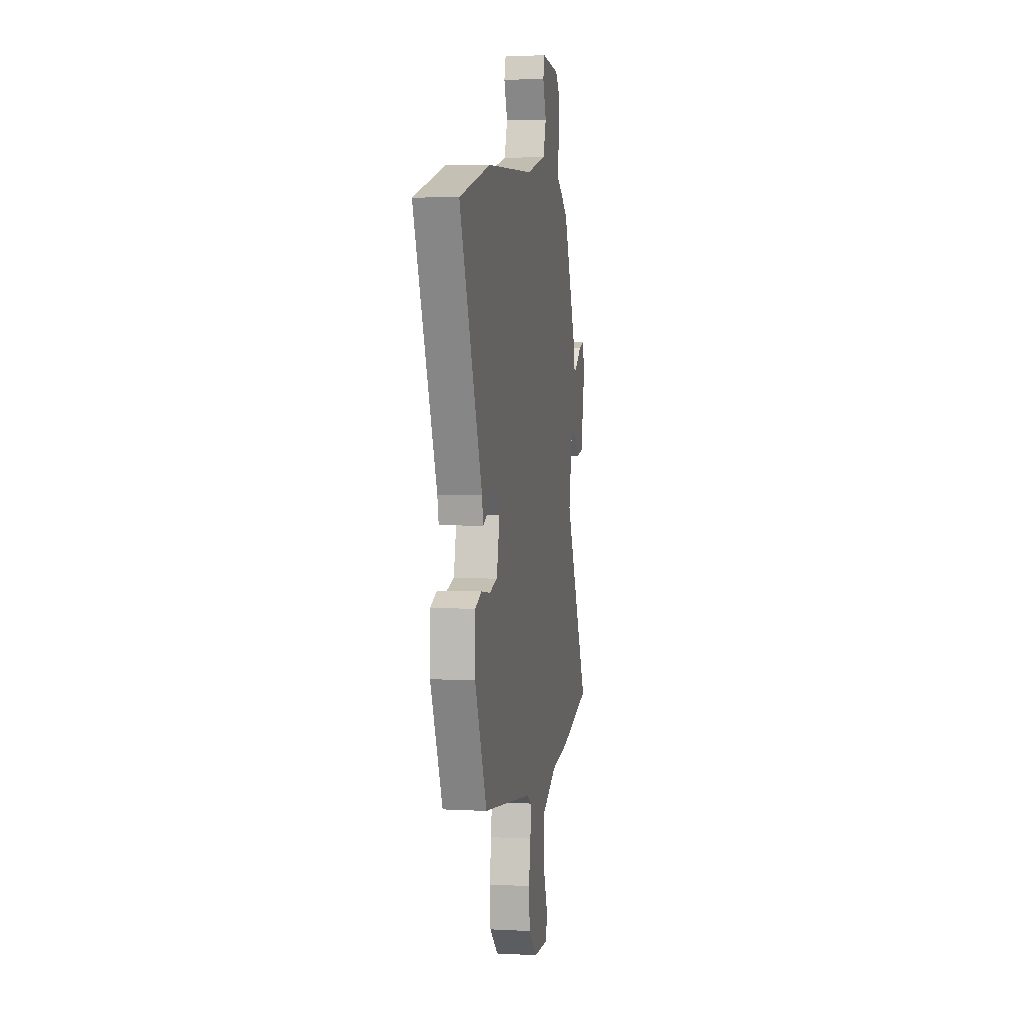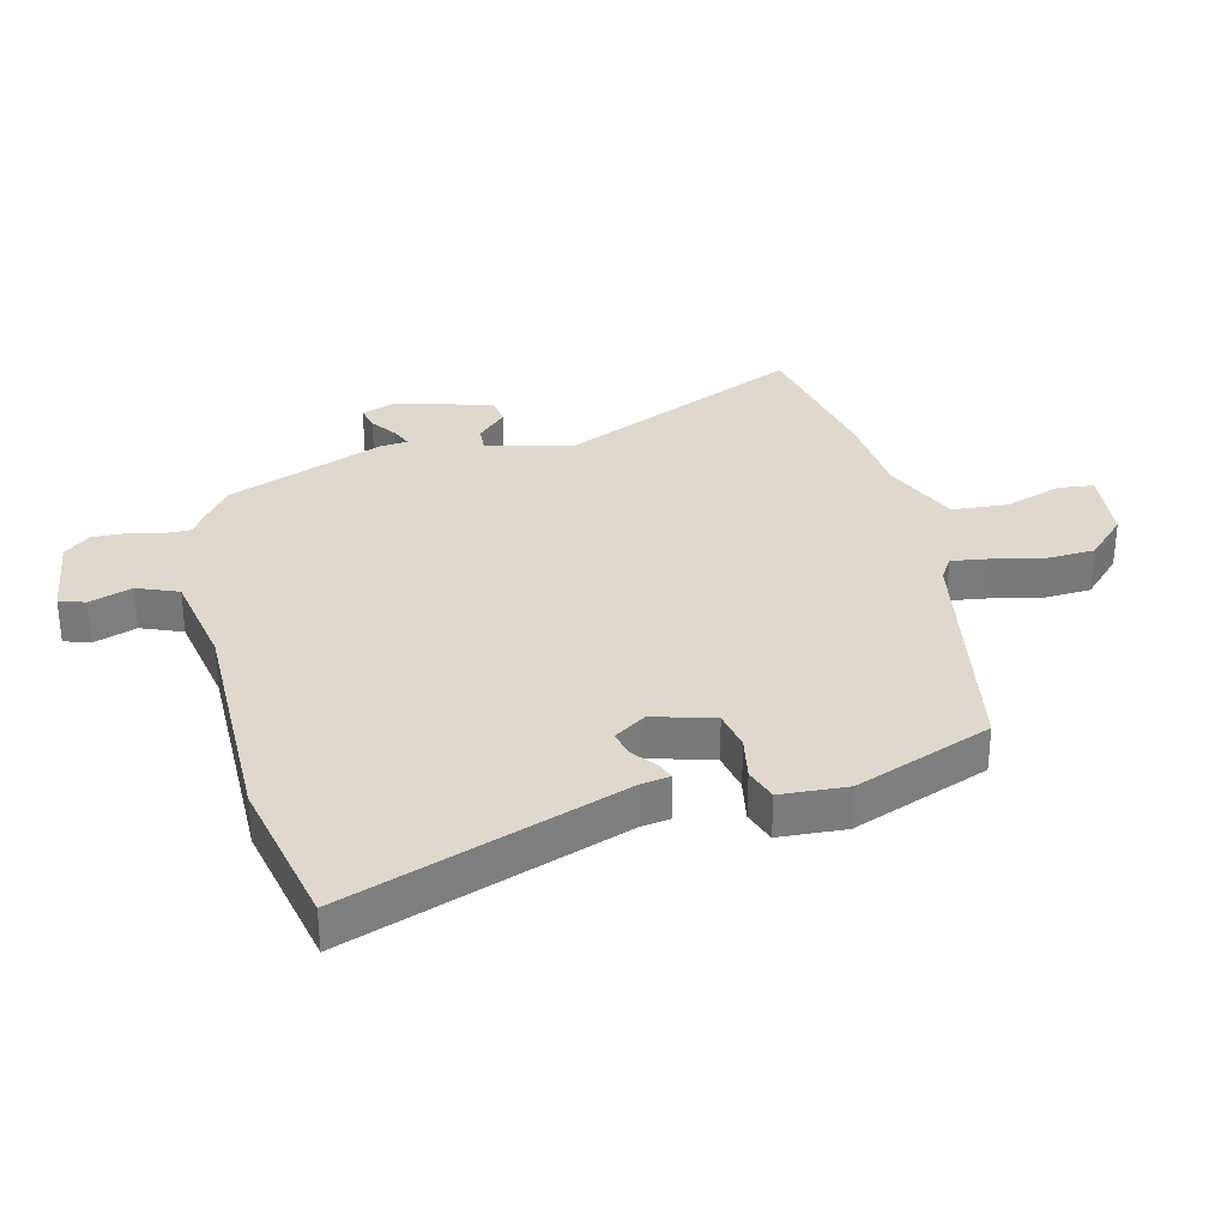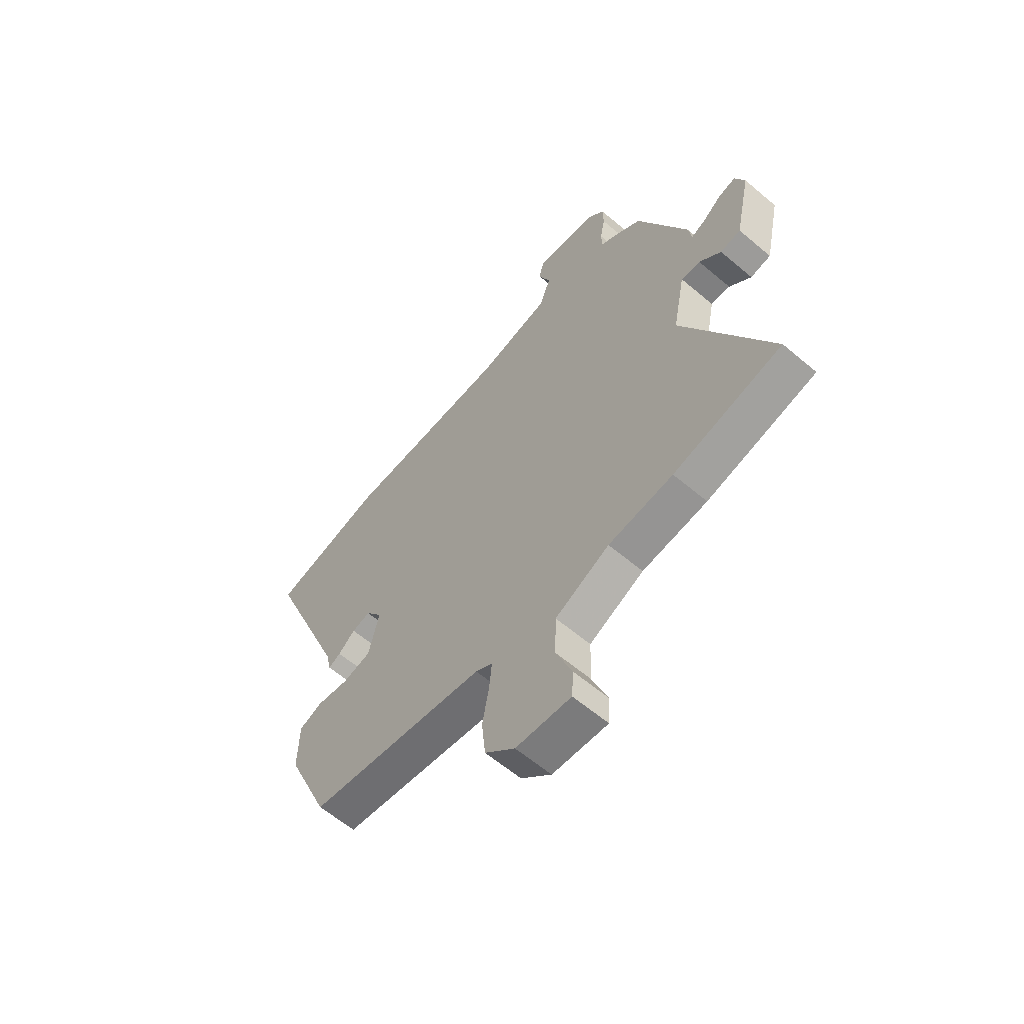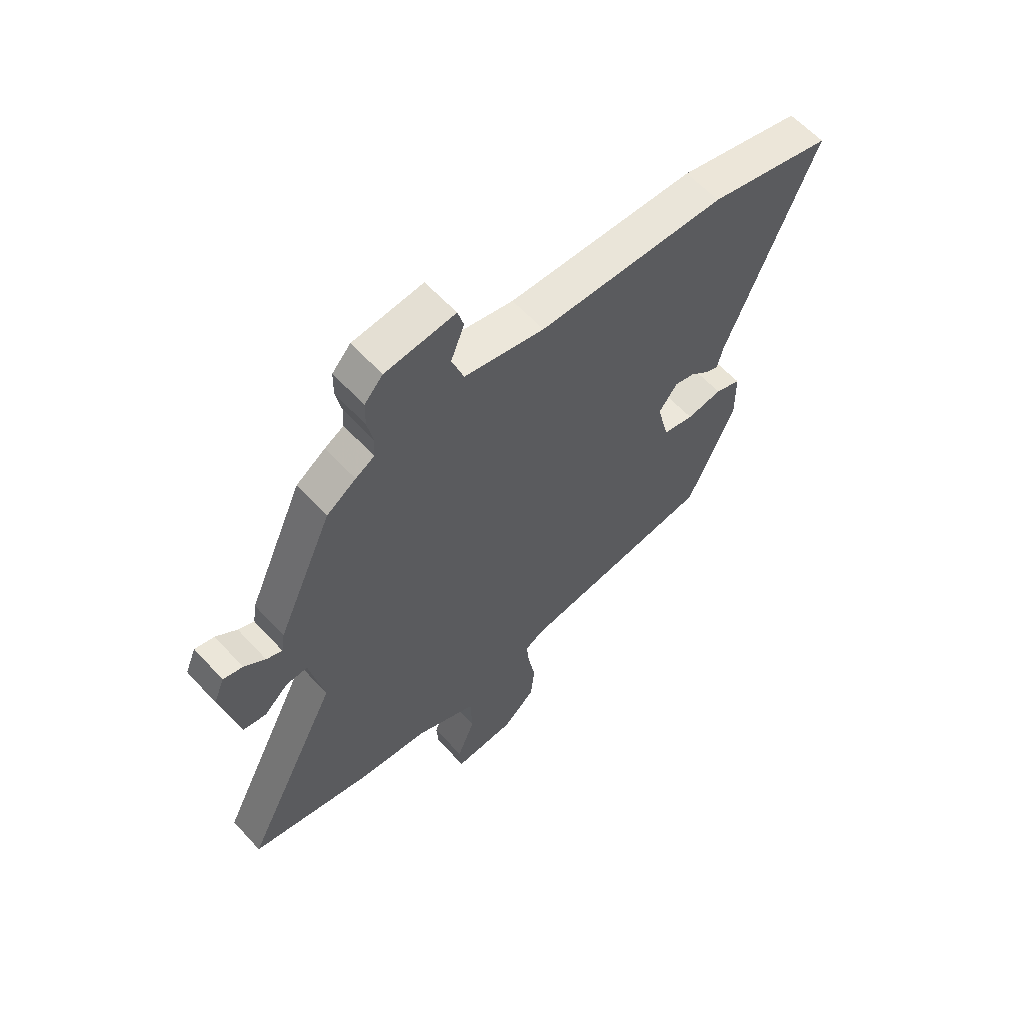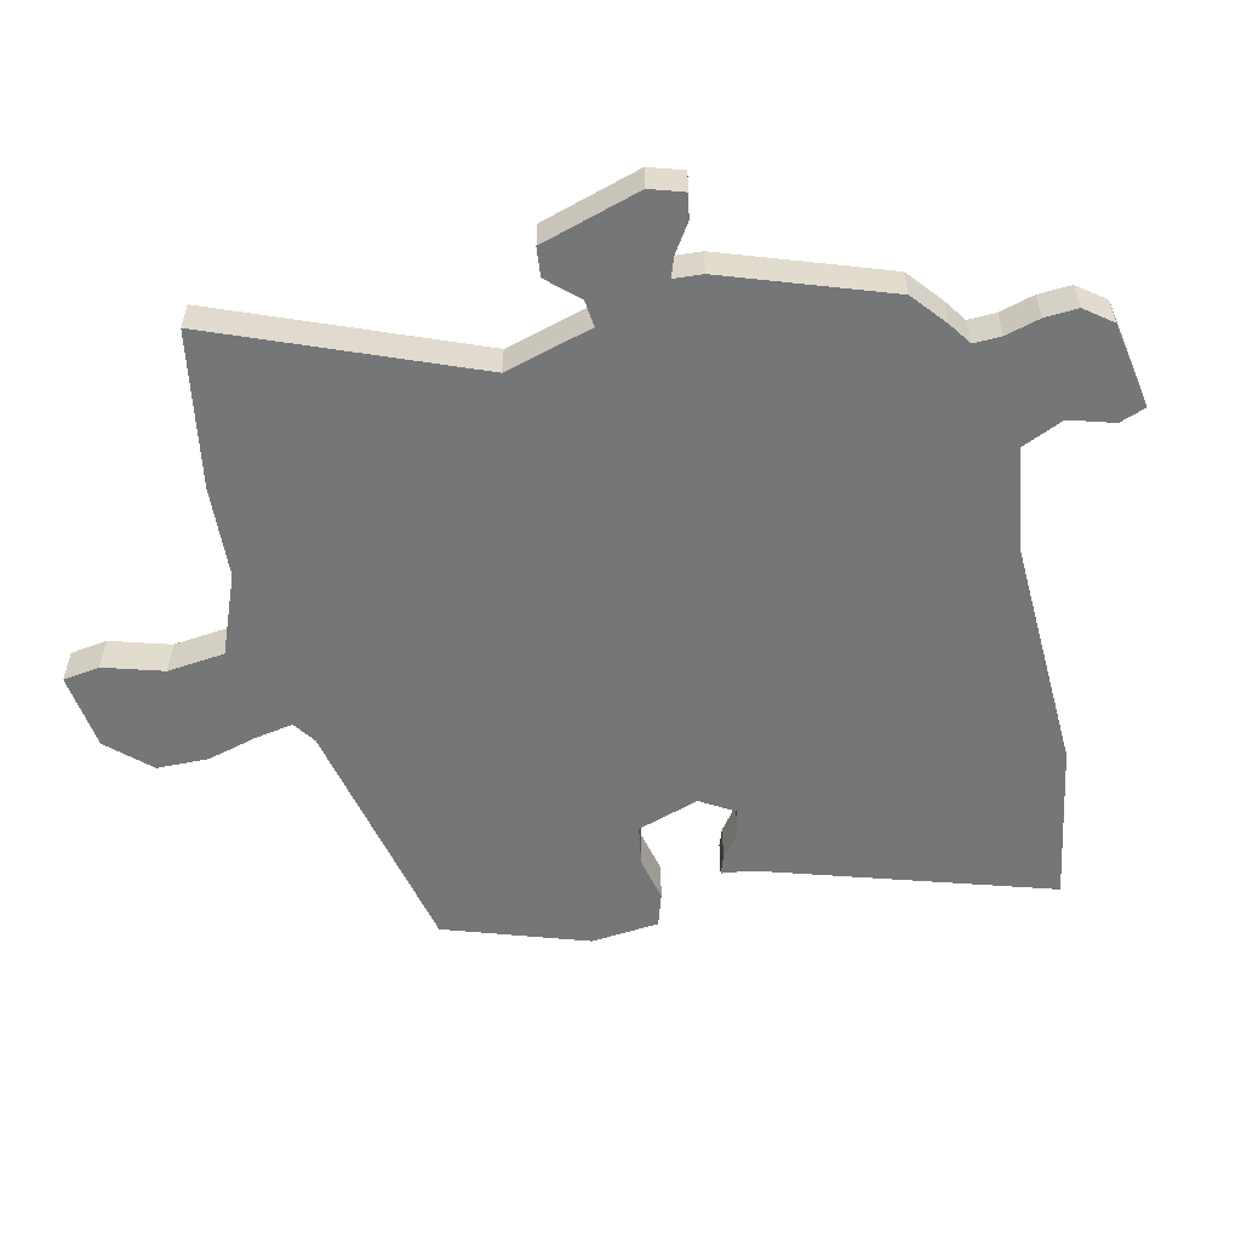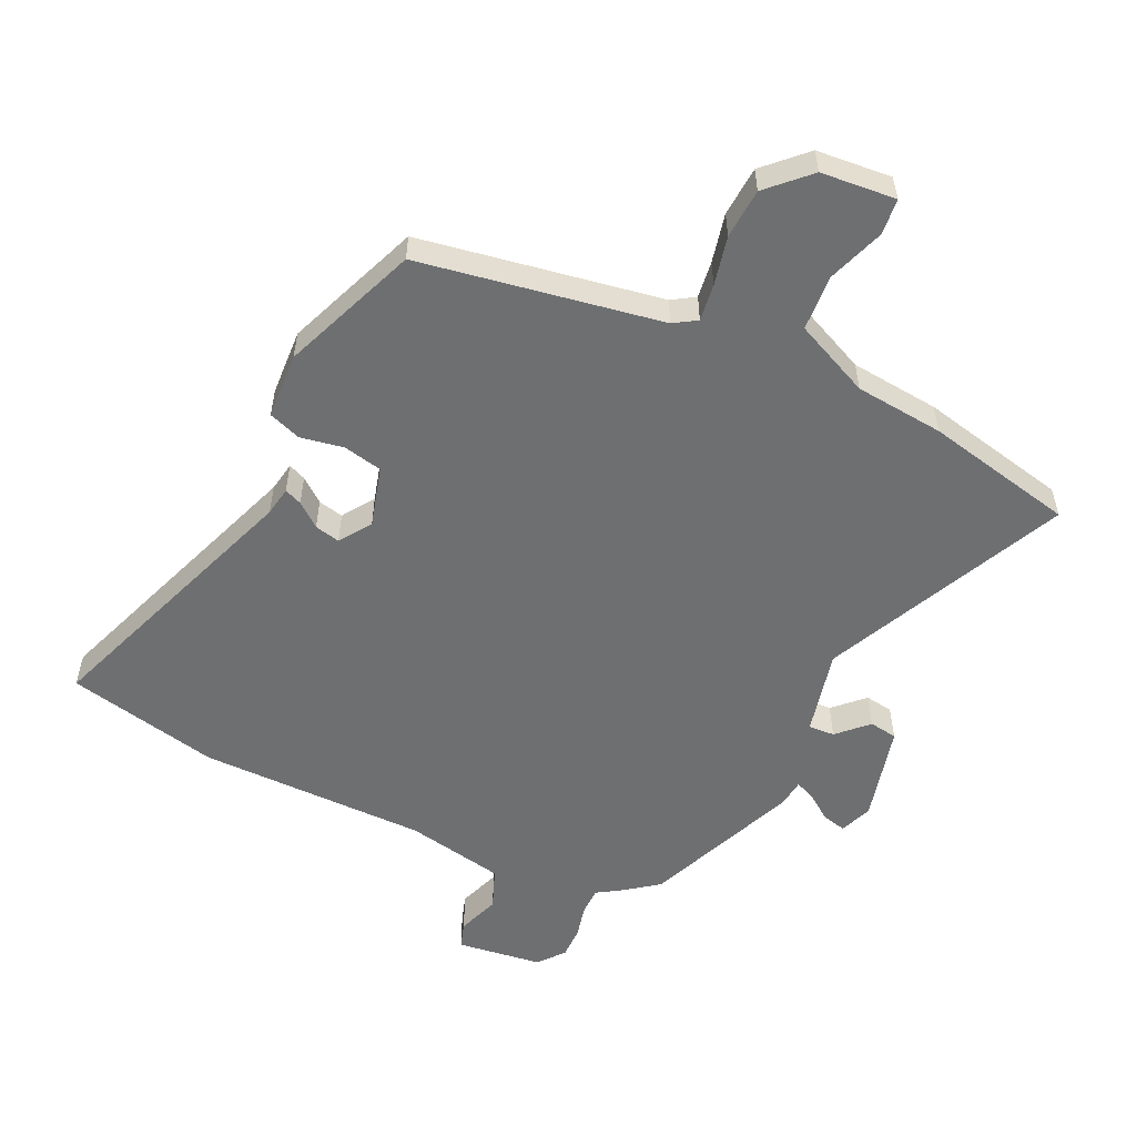
<metadata>
{"format":"obj","ext":"obj","renderer":"f3d","projection":"perspective","resolution":1024,"background":"white","views":[{"elev":4.2,"azim":99.7,"up":"+Z"},{"elev":32.1,"azim":78.8,"up":"+Y"},{"elev":-60.8,"azim":-130.8,"up":"+Z"},{"elev":61.3,"azim":-42.5,"up":"+Z"},{"elev":-56.7,"azim":-72.4,"up":"+Y"},{"elev":-54.5,"azim":156.9,"up":"+Y"}]}
</metadata>
<code>
v 0.405 0.07 0.525
v 0.653 0.07 0.46
v 0.474 0.07 0.017
v 0.464 0.07 -0.031
v 0.436 0.07 -0.018
v 0.398 0.07 0.015
v 0.357 0.07 0.026
v 0.32 0.07 -0.025
v 0.344 0.07 -0.125
v 0.407 0.07 -0.141
v 0.479 0.07 -0.131
v 0.531 0.07 -0.152
v 0.533 0.07 -0.261
v 0.438 0.07 -0.481
v 0.041 0.07 -0.534
v 0.003 0.07 -0.556
v 0.009 0.07 -0.617
v 0.024 0.07 -0.698
v 0.016 0.07 -0.78
v -0.051 0.07 -0.841
v -0.174 0.07 -0.847
v -0.178 0.07 -0.788
v -0.142 0.07 -0.696
v -0.145 0.07 -0.604
v -0.267 0.07 -0.543
v -0.412 0.07 -0.523
v -0.656 0.07 -0.46
v -0.46 0.07 -0.069
v -0.488 0.07 0.073
v -0.531 0.07 0.072
v -0.58 0.07 0.027
v -0.626 0.07 0.036
v -0.661 0.07 0.198
v -0.639 0.07 0.251
v -0.6 0.07 0.24
v -0.558 0.07 0.207
v -0.526 0.07 0.192
v -0.519 0.07 0.238
v -0.407 0.07 0.489
v -0.348 0.07 0.53
v -0.31 0.07 0.552
v -0.308 0.07 0.596
v -0.319 0.07 0.652
v -0.318 0.07 0.705
v -0.281 0.07 0.746
v -0.141 0.07 0.759
v -0.129 0.07 0.716
v -0.156 0.07 0.647
v -0.132 0.07 0.579
v 0.029 0.07 0.541
v 0.405 0 0.525
v 0.653 0 0.46
v 0.474 0 0.017
v 0.464 0 -0.031
v 0.436 0 -0.018
v 0.398 0 0.015
v 0.357 0 0.026
v 0.32 0 -0.025
v 0.344 0 -0.125
v 0.407 0 -0.141
v 0.479 0 -0.131
v 0.531 0 -0.152
v 0.533 0 -0.261
v 0.438 0 -0.481
v 0.041 0 -0.534
v 0.003 0 -0.556
v 0.009 0 -0.617
v 0.024 0 -0.698
v 0.016 0 -0.78
v -0.051 0 -0.841
v -0.174 0 -0.847
v -0.178 0 -0.788
v -0.142 0 -0.696
v -0.145 0 -0.604
v -0.267 0 -0.543
v -0.412 0 -0.523
v -0.656 0 -0.46
v -0.46 0 -0.069
v -0.488 0 0.073
v -0.531 0 0.072
v -0.58 0 0.027
v -0.626 0 0.036
v -0.661 0 0.198
v -0.639 0 0.251
v -0.6 0 0.24
v -0.558 0 0.207
v -0.526 0 0.192
v -0.519 0 0.238
v -0.407 0 0.489
v -0.348 0 0.53
v -0.31 0 0.552
v -0.308 0 0.596
v -0.319 0 0.652
v -0.318 0 0.705
v -0.281 0 0.746
v -0.141 0 0.759
v -0.129 0 0.716
v -0.156 0 0.647
v -0.132 0 0.579
v 0.029 0 0.541
f 45 46 47 48
f 45 48 49
f 42 43 44 45
f 41 42 45 49
f 40 41 49 50
f 37 38 39 40
f 33 34 35 36
f 33 36 37
f 30 31 32 33
f 29 30 33 37
f 25 26 27 28
f 24 25 28 29
f 20 21 22 23
f 20 23 24
f 17 18 19 20
f 16 17 20 24
f 15 16 24 29
f 10 11 12 13
f 9 10 13 14
f 3 4 5 6
f 3 6 7
f 2 3 7
f 1 2 7 8
f 40 50 1 8
f 37 40 8 9
f 15 29 37
f 9 14 15 37
f 98 97 96 95
f 99 98 95
f 95 94 93 92
f 99 95 92 91
f 100 99 91 90
f 90 89 88 87
f 86 85 84 83
f 87 86 83
f 83 82 81 80
f 87 83 80 79
f 78 77 76 75
f 79 78 75 74
f 73 72 71 70
f 74 73 70
f 70 69 68 67
f 74 70 67 66
f 79 74 66 65
f 63 62 61 60
f 64 63 60 59
f 56 55 54 53
f 57 56 53
f 57 53 52
f 58 57 52 51
f 58 51 100 90
f 59 58 90 87
f 87 79 65
f 87 65 64 59
f 1 51 52 2
f 2 52 53 3
f 3 53 54 4
f 4 54 55 5
f 5 55 56 6
f 6 56 57 7
f 7 57 58 8
f 8 58 59 9
f 9 59 60 10
f 10 60 61 11
f 11 61 62 12
f 12 62 63 13
f 13 63 64 14
f 14 64 65 15
f 15 65 66 16
f 16 66 67 17
f 17 67 68 18
f 18 68 69 19
f 19 69 70 20
f 20 70 71 21
f 21 71 72 22
f 22 72 73 23
f 23 73 74 24
f 24 74 75 25
f 25 75 76 26
f 26 76 77 27
f 27 77 78 28
f 28 78 79 29
f 29 79 80 30
f 30 80 81 31
f 31 81 82 32
f 32 82 83 33
f 33 83 84 34
f 34 84 85 35
f 35 85 86 36
f 36 86 87 37
f 37 87 88 38
f 38 88 89 39
f 39 89 90 40
f 40 90 91 41
f 41 91 92 42
f 42 92 93 43
f 43 93 94 44
f 44 94 95 45
f 45 95 96 46
f 46 96 97 47
f 47 97 98 48
f 48 98 99 49
f 49 99 100 50
f 50 100 51 1

</code>
